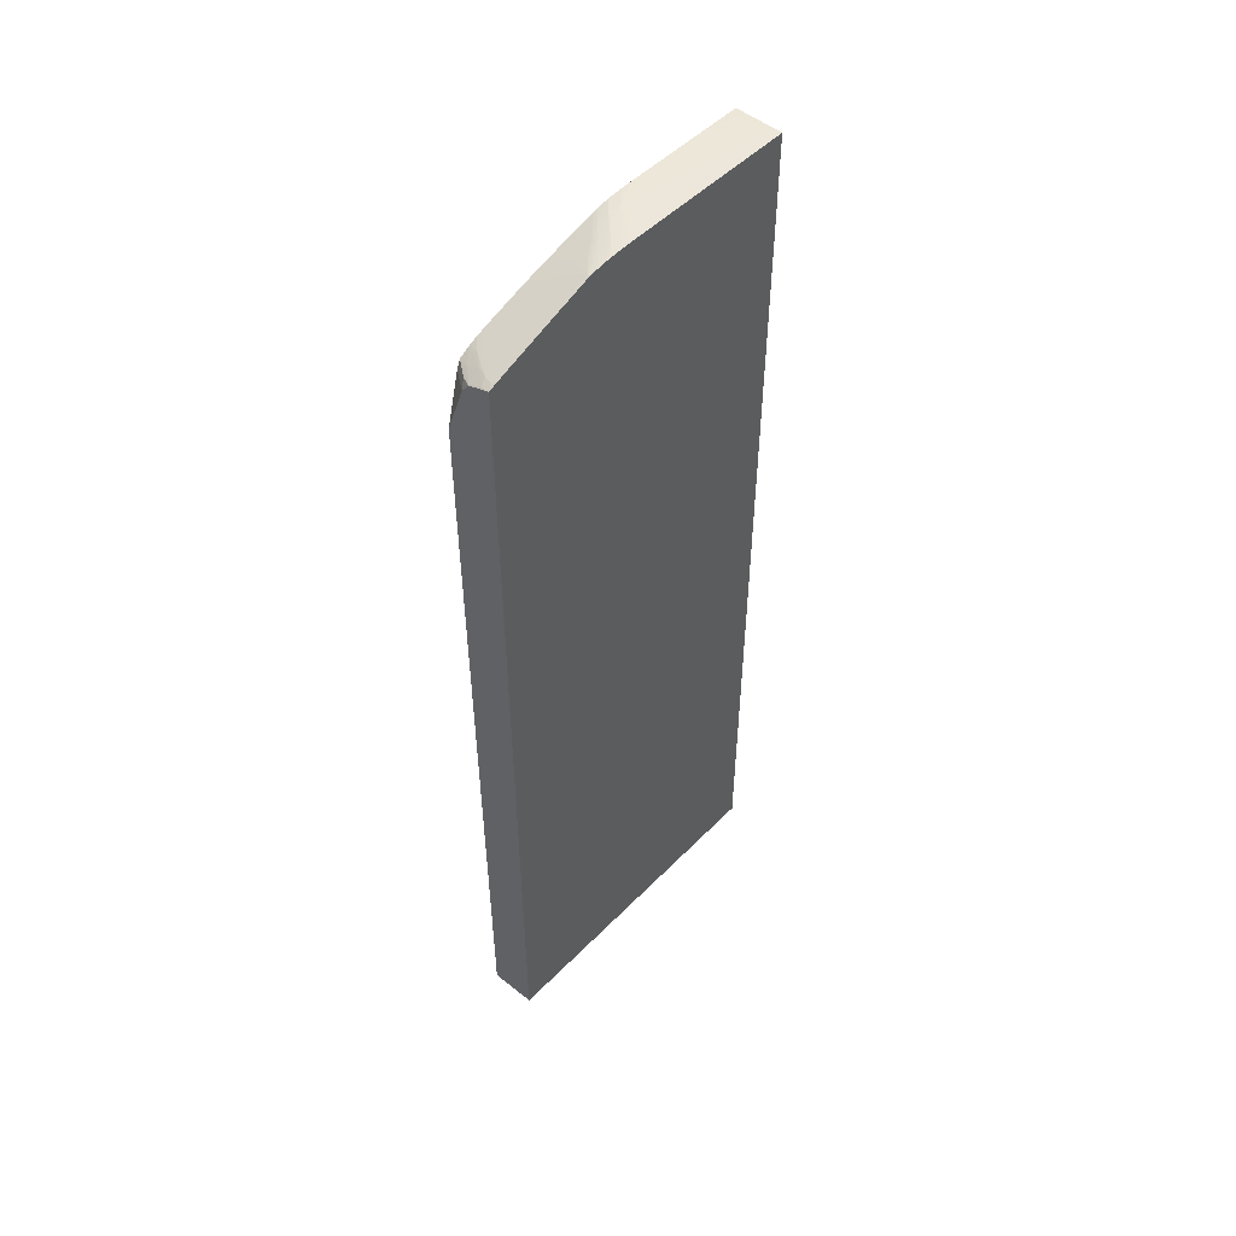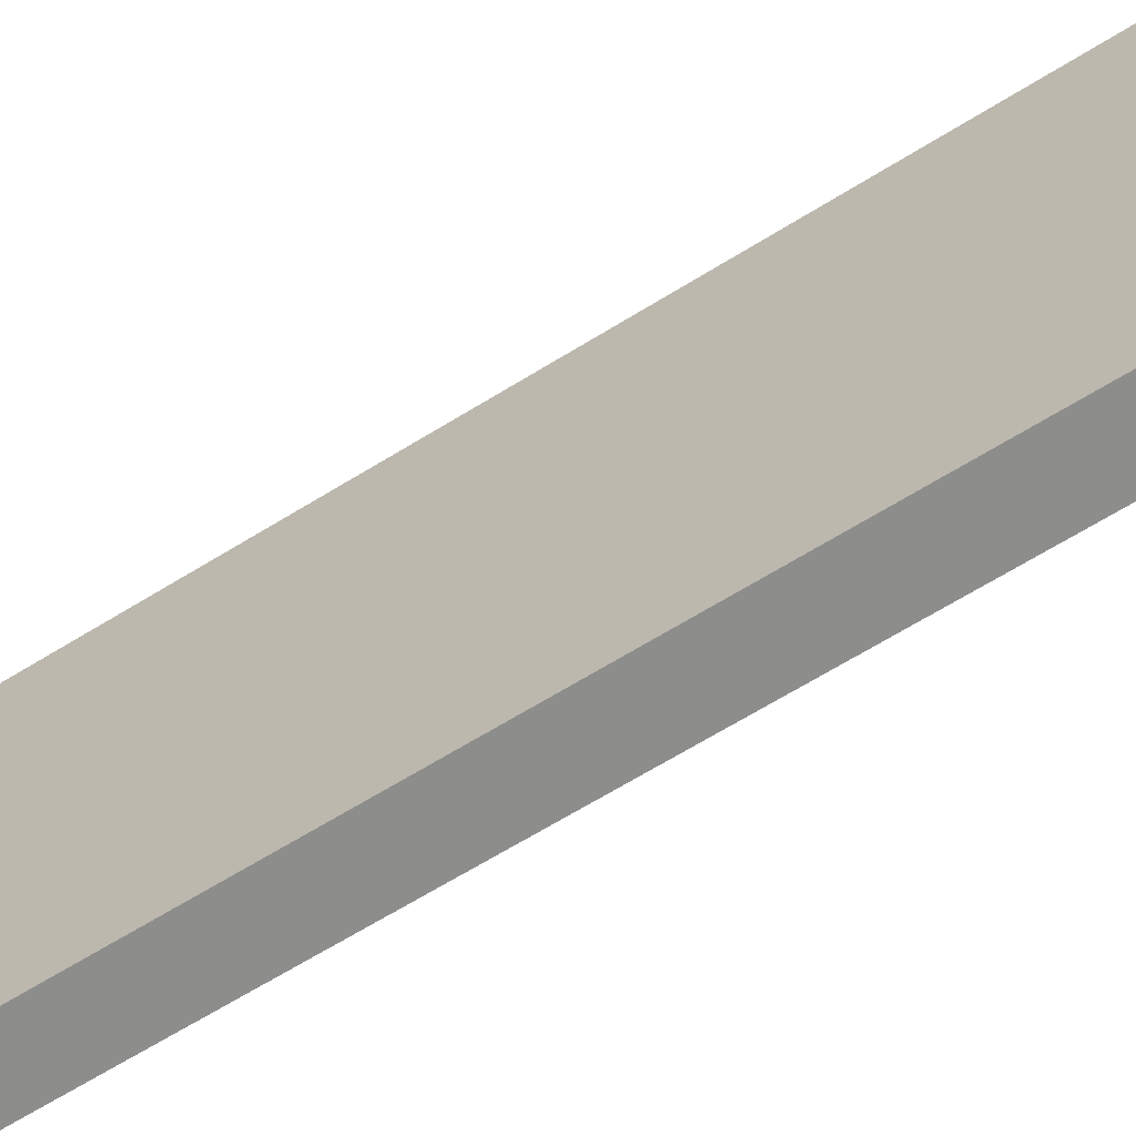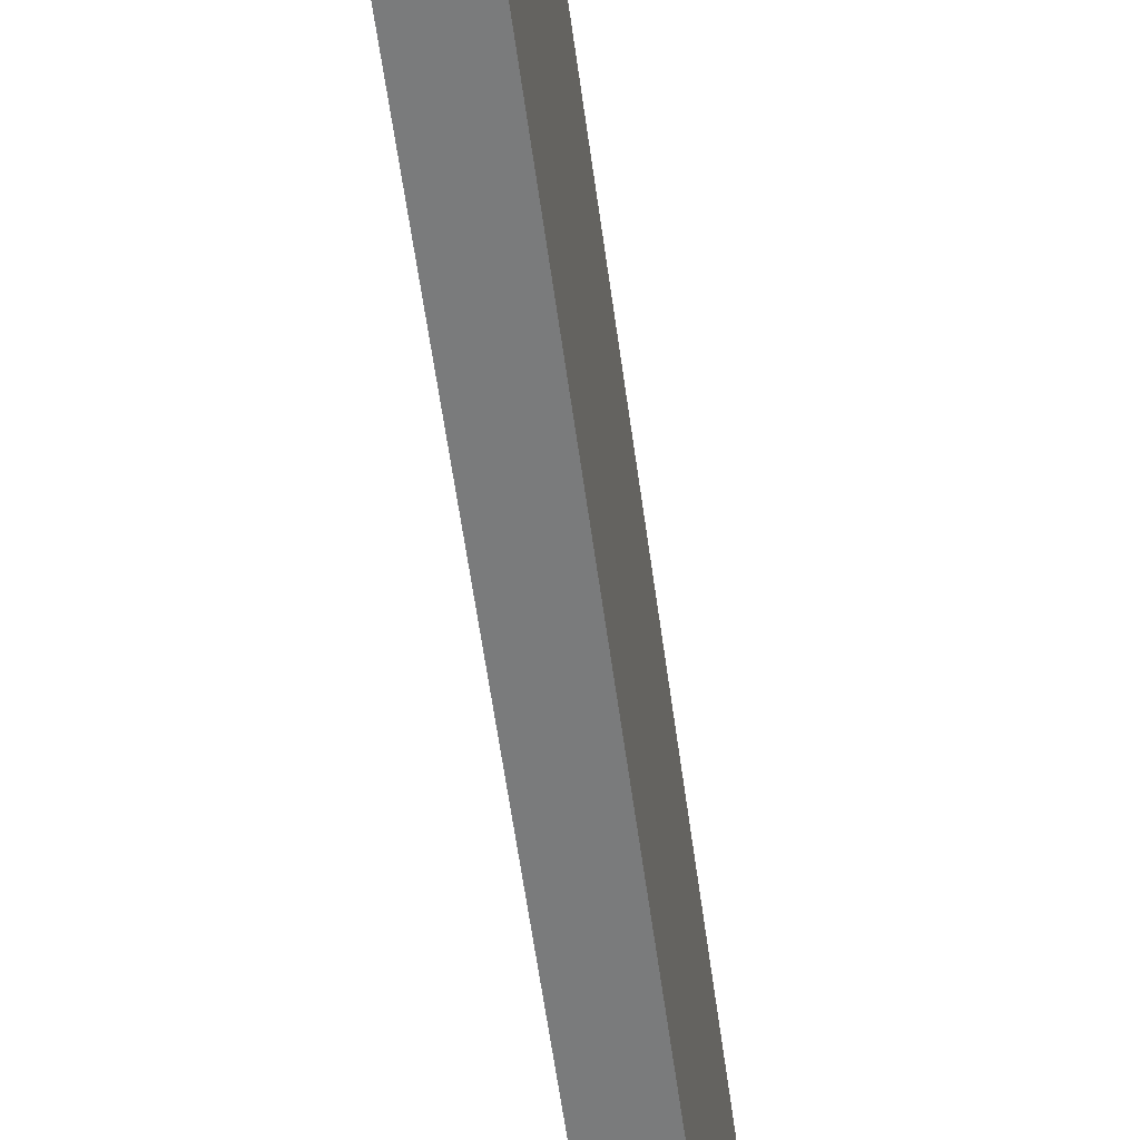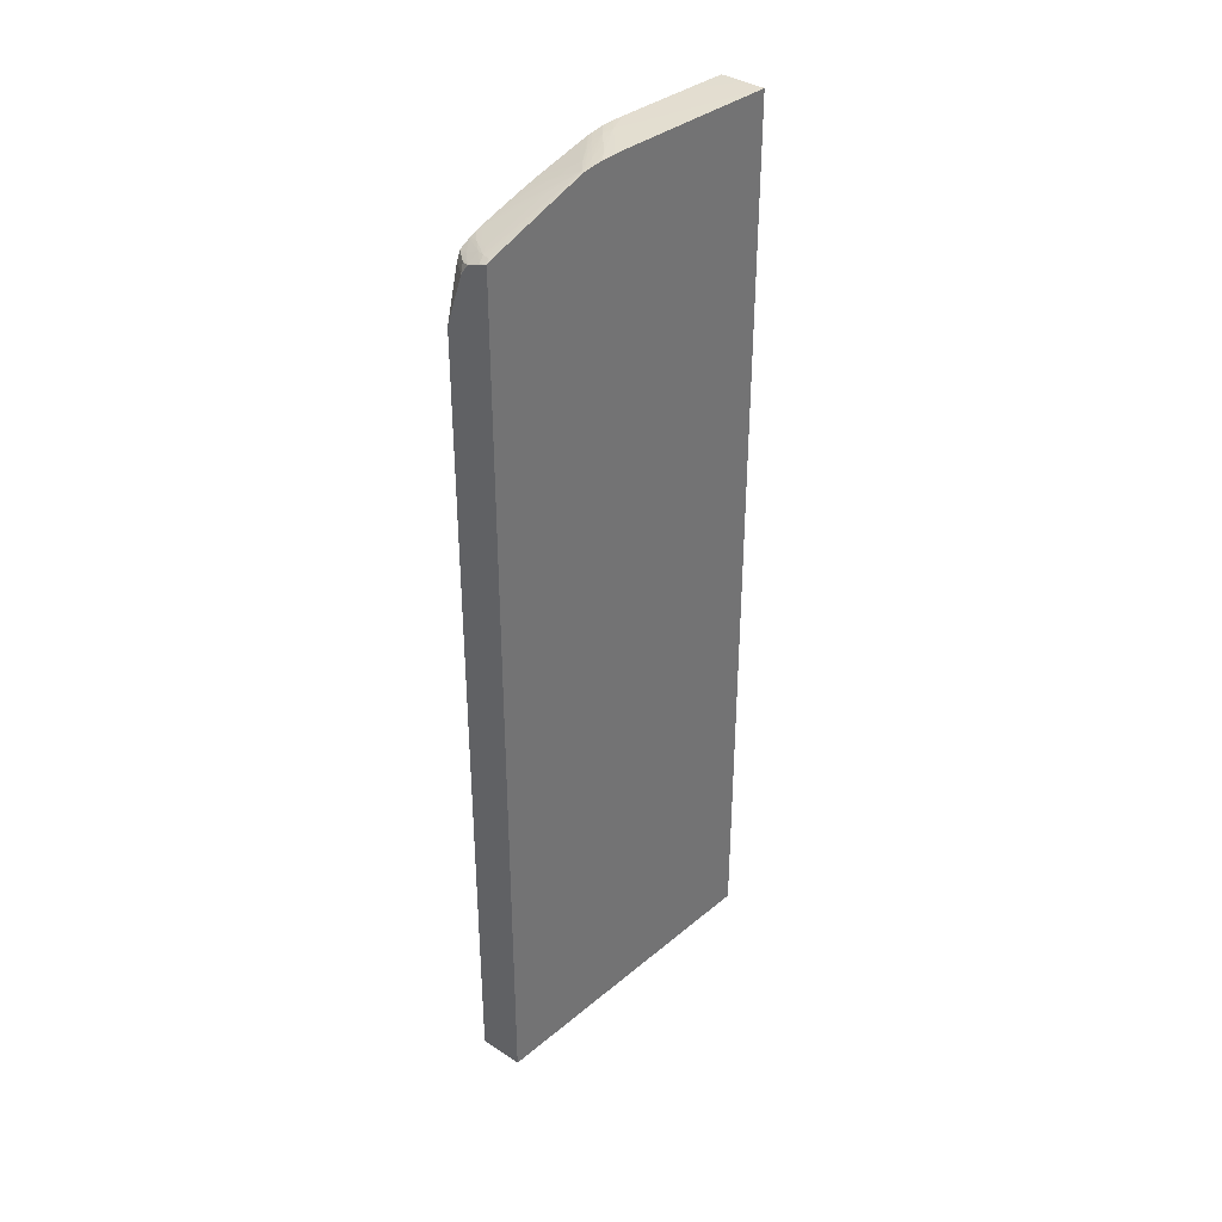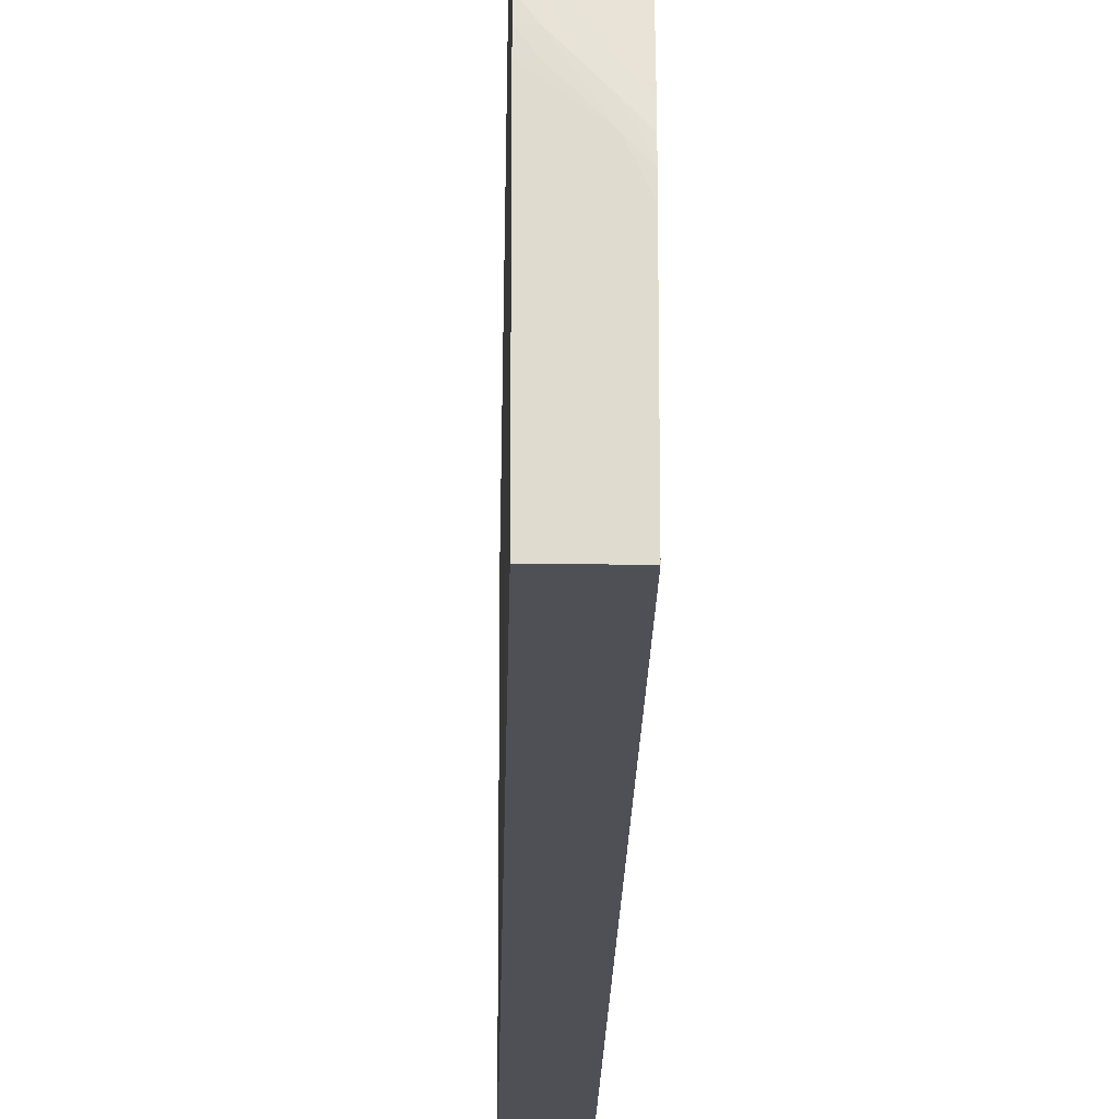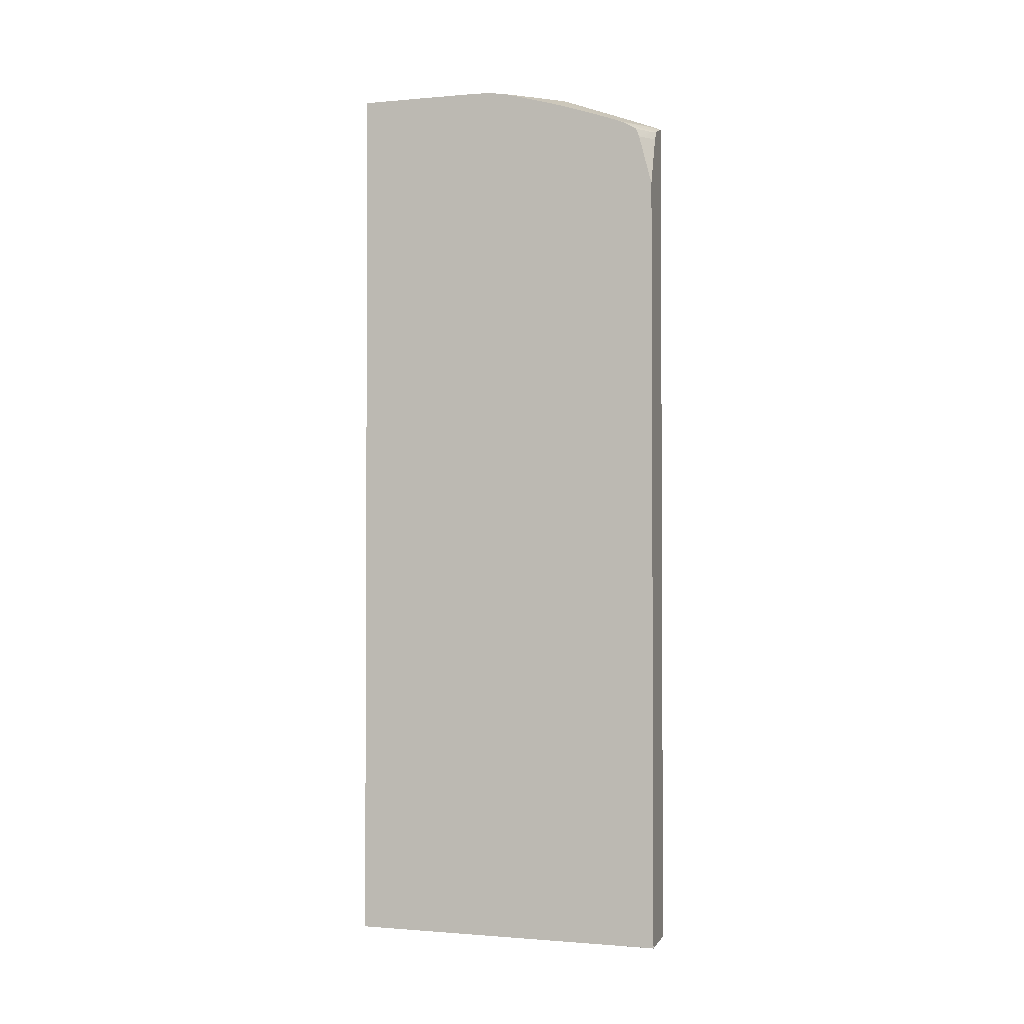
<metadata>
{"format":"obj","ext":"obj","renderer":"f3d","projection":"perspective","resolution":1024,"background":"white","views":[{"elev":50.3,"azim":42.3,"up":"+Y"},{"elev":-64.5,"azim":-57.8,"up":"+Z"},{"elev":-58.3,"azim":-172.3,"up":"+Z"},{"elev":35.7,"azim":42.7,"up":"+Y"},{"elev":-19.3,"azim":179.0,"up":"+Z"},{"elev":-1.9,"azim":-72.7,"up":"+Y"}]}
</metadata>
<code>
v -0.01442 0.03469 0.02596
v -0.01442 0.03488 0.02554
v -0.01478 0.03485 0.02546
v -0.01471 0.03461 0.02596
v -0.01442 -0.03522 0.02596
v -0.01442 0.03505 0.02513
v -0.01514 0.03497 0.02489
v -0.01546 0.03477 0.02523
v -0.01514 0.03455 0.02584
v -0.01442 0.03577 0.02318
v -0.01515 0.03447 0.02596
v -0.01817 -0.03547 0.02596
v -0.01442 -0.03522 0.02059
v -0.01467 0.03786 0.0173
v -0.01592 0.03489 0.02456
v -0.01659 0.0348 0.02431
v -0.0172 0.03471 0.02408
v -0.01623 0.03466 0.02489
v -0.01615 0.03412 0.0259
v -0.01526 0.03443 0.02596
v -0.01442 0.03683 0.02028
v -0.01587 -0.03521 -8.657e-05
v -0.01442 -0.0352 -8.657e-05
v -0.01442 -0.03521 0.003383
v -0.01442 -0.03521 0.01173
v -0.01817 -0.0354 0.02596
v -0.01817 -0.03546 0.02595
v -0.01817 -0.03521 -8.657e-05
v -0.01442 0.0378 0.01762
v -0.01442 0.03789 0.01737
v -0.01442 0.03794 0.01705
v -0.01442 0.03798 0.01683
v -0.01497 0.03793 0.01662
v -0.01593 0.03793 0.01557
v -0.01565 0.03786 0.01625
v -0.01619 0.03752 0.01679
v -0.01619 0.03722 0.0178
v -0.01675 0.03687 0.01836
v -0.01817 0.03553 0.02101
v -0.01817 0.03526 0.02181
v -0.01738 0.03575 0.02108
v -0.01569 0.03685 0.01933
v -0.01442 0.03689 0.02012
v -0.0172 0.0349 0.02357
v -0.01619 0.03573 0.02205
v -0.01772 0.03483 0.02338
v -0.01817 0.03476 0.0232
v -0.01817 0.03455 0.02365
v -0.01817 0.03449 0.02378
v -0.01724 0.03422 0.02495
v -0.01817 0.03401 0.02461
v -0.01693 0.03397 0.02556
v -0.01611 0.03409 0.02596
v -0.01442 0.03822 -8.657e-05
v -0.01817 0.02922 0.02596
v -0.01817 0.0382 -8.657e-05
v -0.01442 0.03811 0.0158
v -0.01518 0.03815 0.01477
v -0.01526 0.038 0.01586
v -0.01624 0.038 0.01481
v -0.01689 0.03792 0.0145
v -0.01722 0.03799 0.01375
v -0.01785 0.03791 0.01341
v -0.01817 0.03786 0.01321
v -0.01722 0.03773 0.01481
v -0.0172 0.03719 0.01679
v -0.01817 0.03659 0.01776
v -0.01742 0.03676 0.018
v -0.01817 0.03628 0.01877
v -0.01817 0.03626 0.01881
v -0.01817 0.0358 0.02021
v -0.01817 0.03488 0.02287
v -0.01812 0.03492 0.02281
v -0.01711 0.03558 0.02175
v -0.01817 0.03331 0.02489
v -0.0176 0.03331 0.02532
v -0.01709 0.03331 0.02568
v -0.01672 0.03331 0.02596
v -0.01619 0.03821 -8.657e-05
v -0.01817 0.0382 0.00359
v -0.01817 0.0382 0.009708
v -0.01619 0.03821 0.007684
v -0.01442 0.03821 0.007684
v -0.01753 0.0382 -8.657e-05
v -0.01442 0.03817 0.01477
v -0.01619 0.0382 0.01275
v -0.0172 0.0382 0.01173
v -0.01619 0.03815 0.01376
v -0.0172 0.03815 0.01275
v -0.01817 0.03796 0.01274
v -0.01817 0.03812 0.01173
v -0.01817 0.03744 0.01472
v -0.01817 0.03686 0.01679
v -0.01817 0.03818 0.01072
v -0.01619 0.0382 0.01173
v -0.01442 0.0382 0.01098
v -0.01518 0.03819 0.01376
v -0.01442 0.0382 0.01376
f 1 2 3
f 1 3 4
f 1 4 11
f 1 11 20
f 1 20 53
f 1 53 78
f 1 78 55
f 1 55 26
f 1 26 12
f 1 12 5
f 1 5 13
f 1 13 25
f 1 25 24
f 1 24 23
f 1 23 54
f 1 54 83
f 1 83 96
f 1 96 98
f 1 98 85
f 1 85 57
f 1 57 32
f 1 32 31
f 1 31 30
f 1 30 29
f 1 29 43
f 1 43 21
f 1 21 10
f 1 10 6
f 1 6 2
f 2 6 3
f 3 7 8
f 3 8 9
f 3 9 4
f 3 6 10
f 3 10 7
f 4 9 11
f 5 12 13
f 7 10 14
f 7 14 8
f 8 15 16
f 8 16 17
f 8 17 18
f 8 18 9
f 8 14 15
f 9 18 19
f 9 19 20
f 9 20 11
f 10 21 14
f 12 22 23
f 12 23 24
f 12 24 25
f 12 25 13
f 12 26 27
f 12 27 28
f 12 28 22
f 14 29 30
f 14 30 31
f 14 31 32
f 14 32 33
f 14 33 34
f 14 34 35
f 14 35 36
f 14 36 37
f 14 37 38
f 14 38 39
f 14 39 40
f 14 40 41
f 14 41 42
f 14 42 15
f 14 21 43
f 14 43 29
f 15 44 16
f 15 42 45
f 15 45 44
f 16 46 17
f 16 44 46
f 17 46 47
f 17 47 48
f 17 48 49
f 17 49 18
f 18 49 50
f 18 50 19
f 19 50 51
f 19 51 52
f 19 52 53
f 19 53 20
f 22 28 56
f 22 56 84
f 22 84 79
f 22 79 54
f 22 54 23
f 26 55 75
f 26 75 51
f 26 51 49
f 26 49 48
f 26 48 47
f 26 47 72
f 26 72 40
f 26 40 39
f 26 39 71
f 26 71 70
f 26 70 69
f 26 69 67
f 26 67 93
f 26 93 92
f 26 92 64
f 26 64 90
f 26 90 91
f 26 91 94
f 26 94 81
f 26 81 80
f 26 80 56
f 26 56 28
f 26 28 27
f 32 57 58
f 32 58 59
f 32 59 33
f 33 59 60
f 33 60 34
f 34 61 35
f 34 60 62
f 34 62 61
f 35 61 63
f 35 63 64
f 35 64 65
f 35 65 36
f 36 65 66
f 36 66 67
f 36 67 37
f 37 67 68
f 37 68 69
f 37 69 38
f 38 69 70
f 38 70 71
f 38 71 39
f 40 72 73
f 40 73 41
f 41 73 42
f 42 73 74
f 42 74 45
f 44 73 46
f 44 45 74
f 44 74 73
f 46 73 47
f 47 73 72
f 49 51 50
f 51 75 52
f 52 75 76
f 52 76 77
f 52 77 78
f 52 78 53
f 54 79 80
f 54 80 81
f 54 81 82
f 54 82 83
f 55 78 77
f 55 77 76
f 55 76 75
f 56 80 84
f 57 85 58
f 58 85 86
f 58 86 87
f 58 87 88
f 58 88 59
f 59 88 89
f 59 89 60
f 60 89 62
f 61 62 90
f 61 90 63
f 62 89 91
f 62 91 90
f 63 90 64
f 64 92 65
f 65 92 93
f 65 93 66
f 66 93 67
f 67 69 68
f 79 84 80
f 81 87 82
f 81 94 87
f 82 87 95
f 82 95 83
f 83 95 96
f 85 97 86
f 85 98 97
f 86 97 98
f 86 98 87
f 87 98 95
f 87 94 89
f 87 89 88
f 89 94 91
f 95 98 96

</code>
